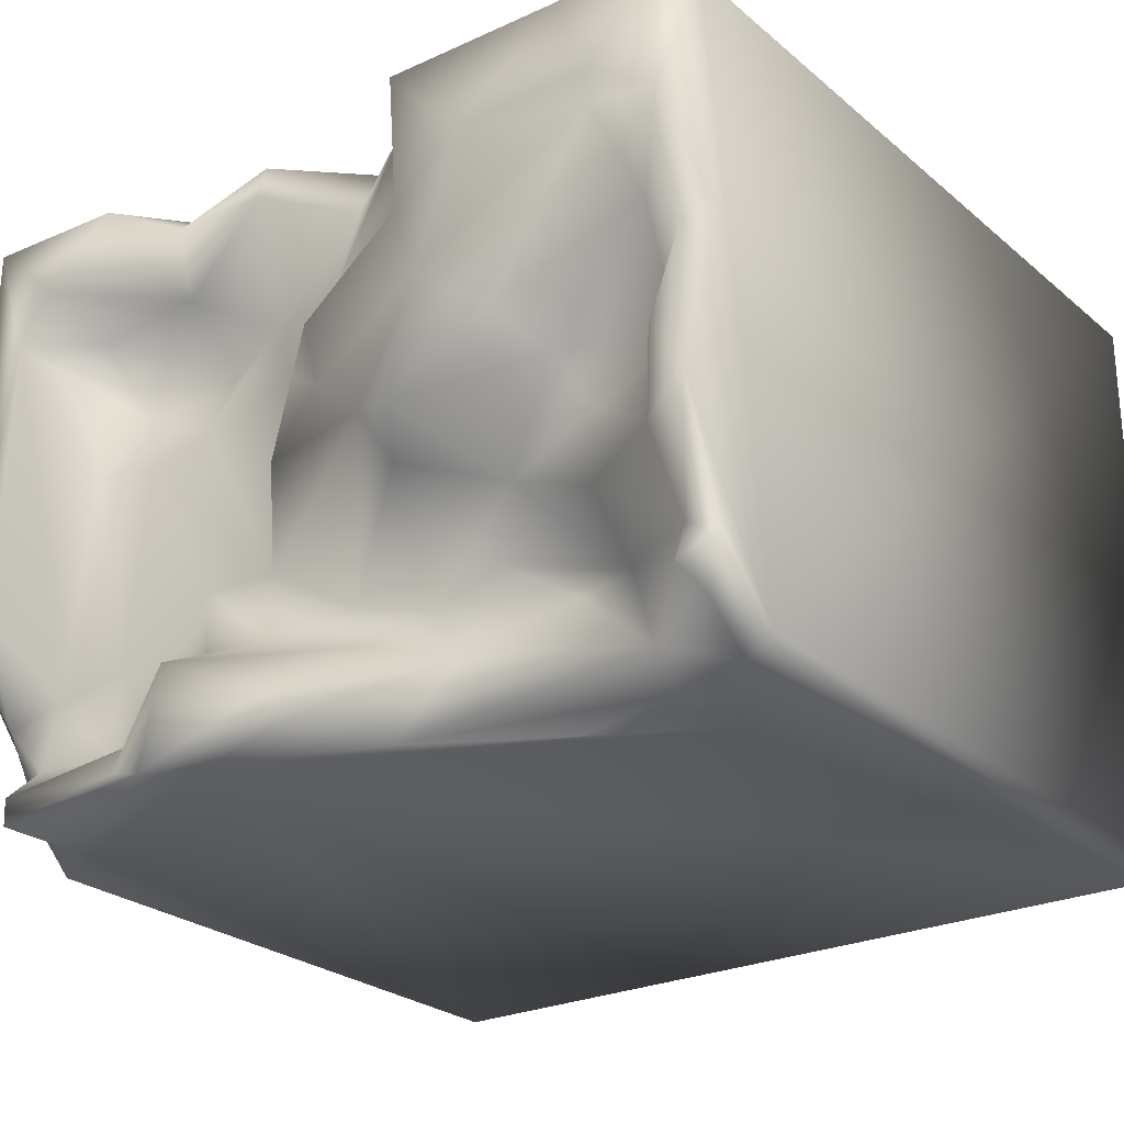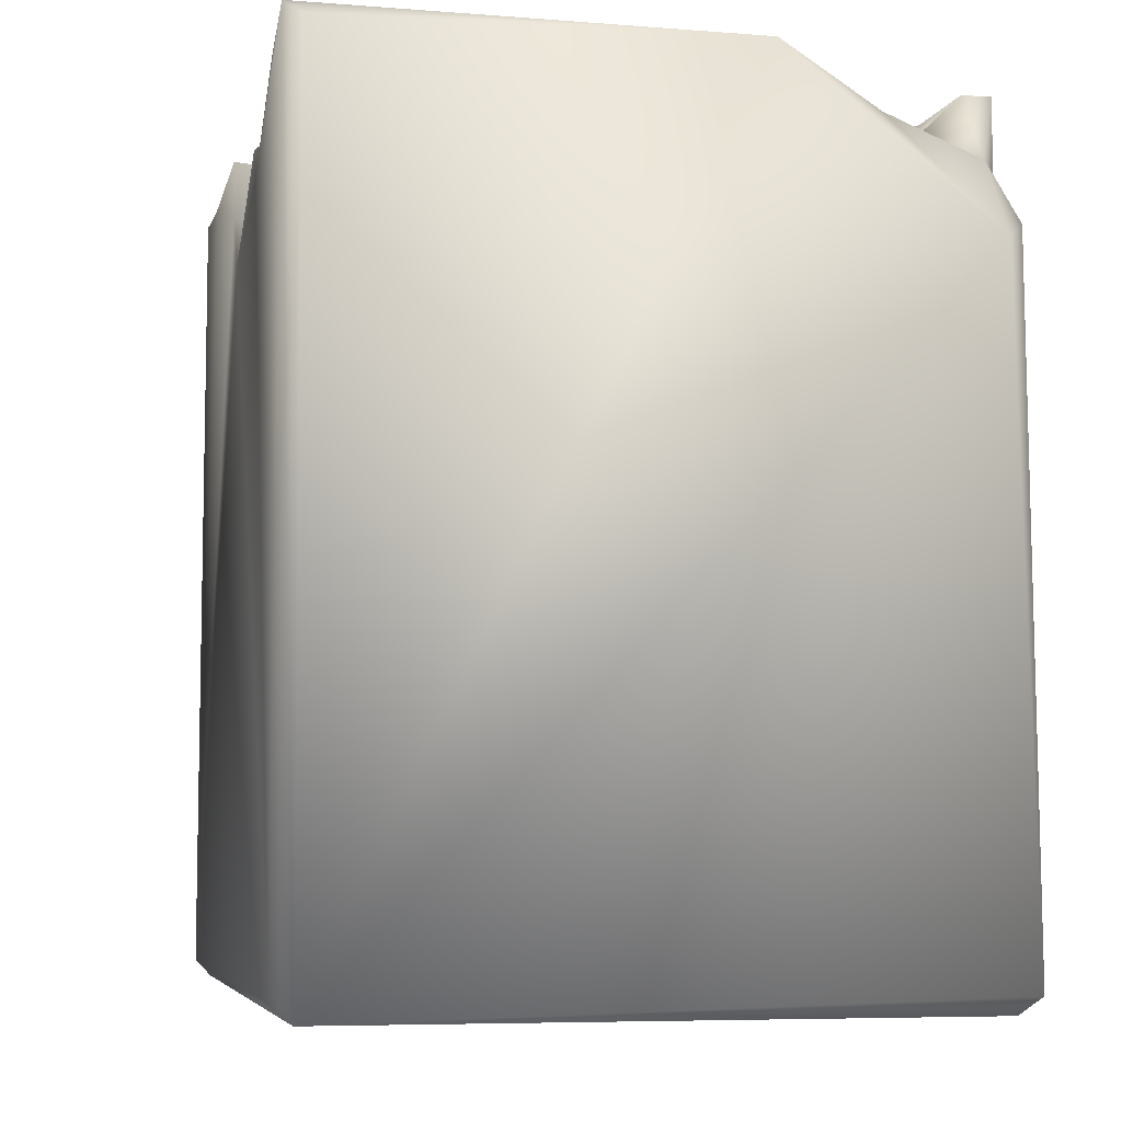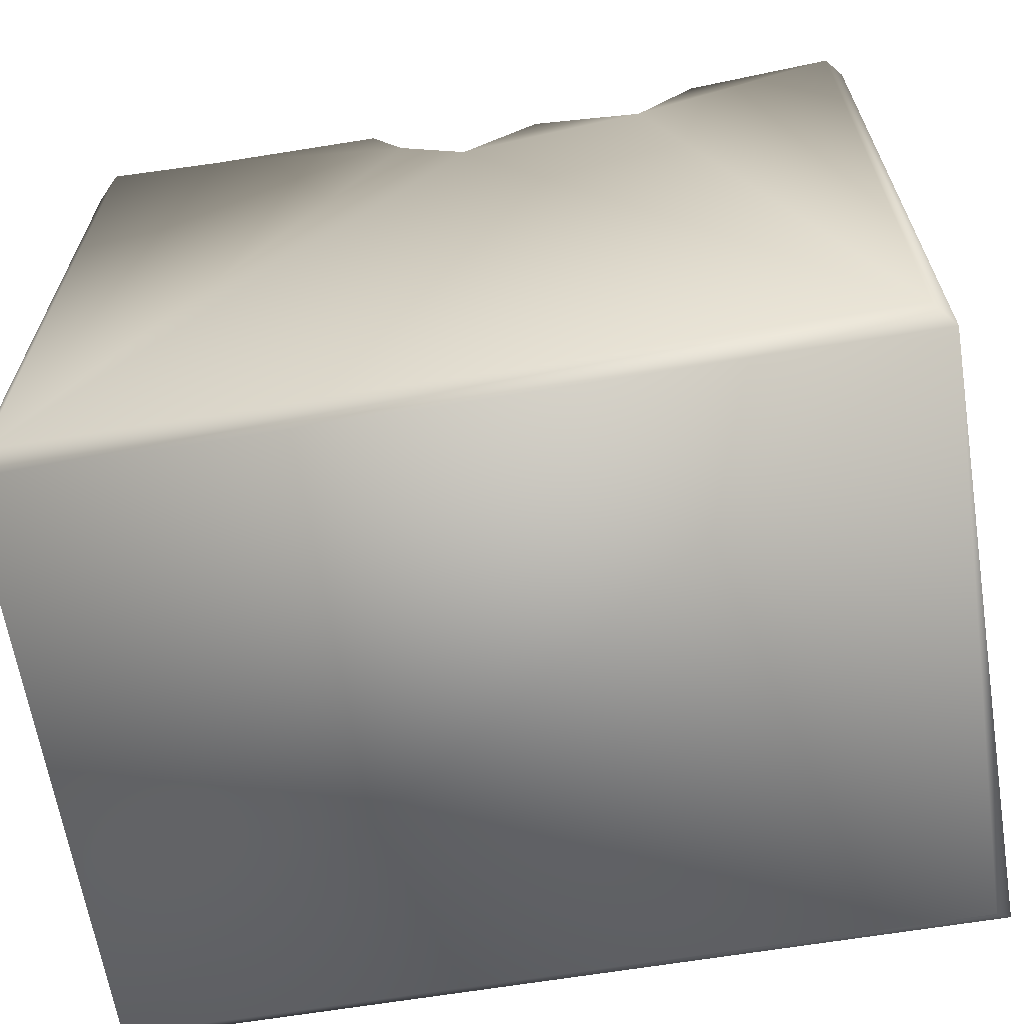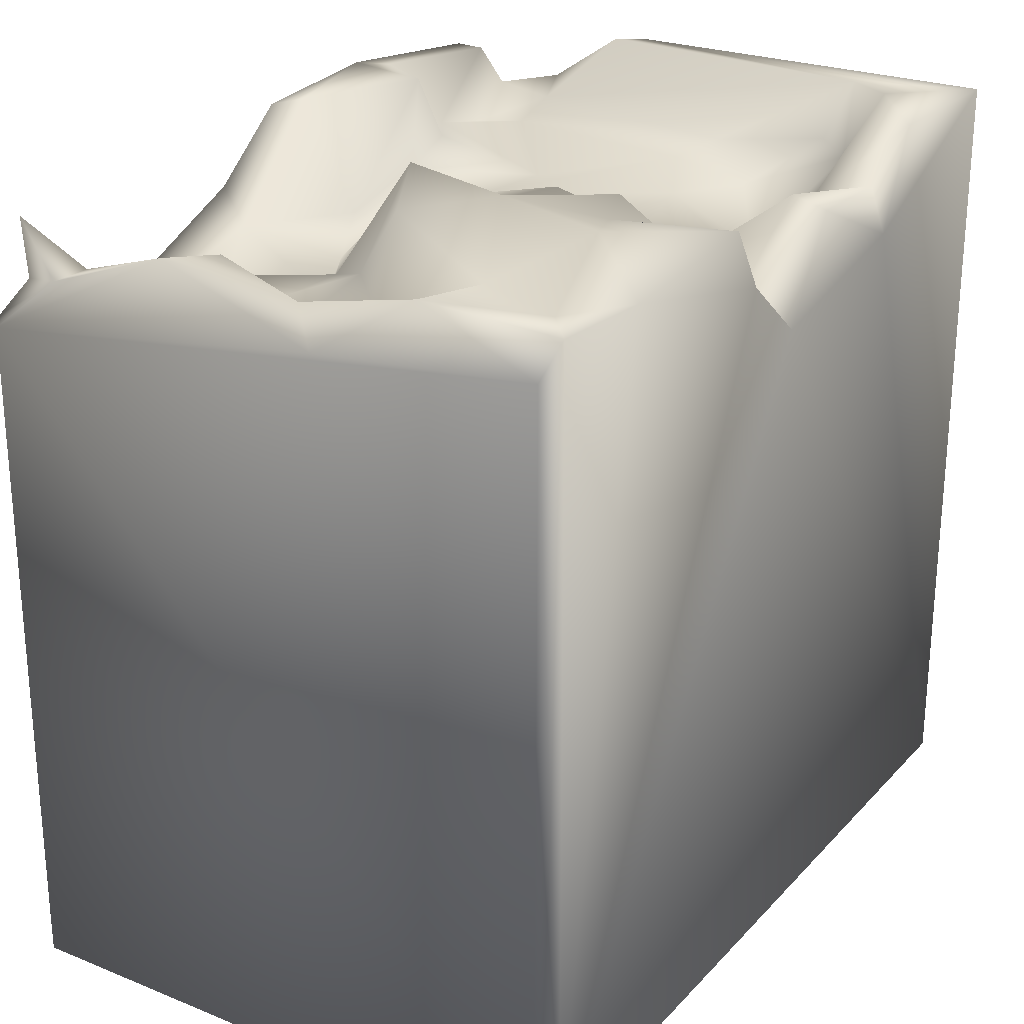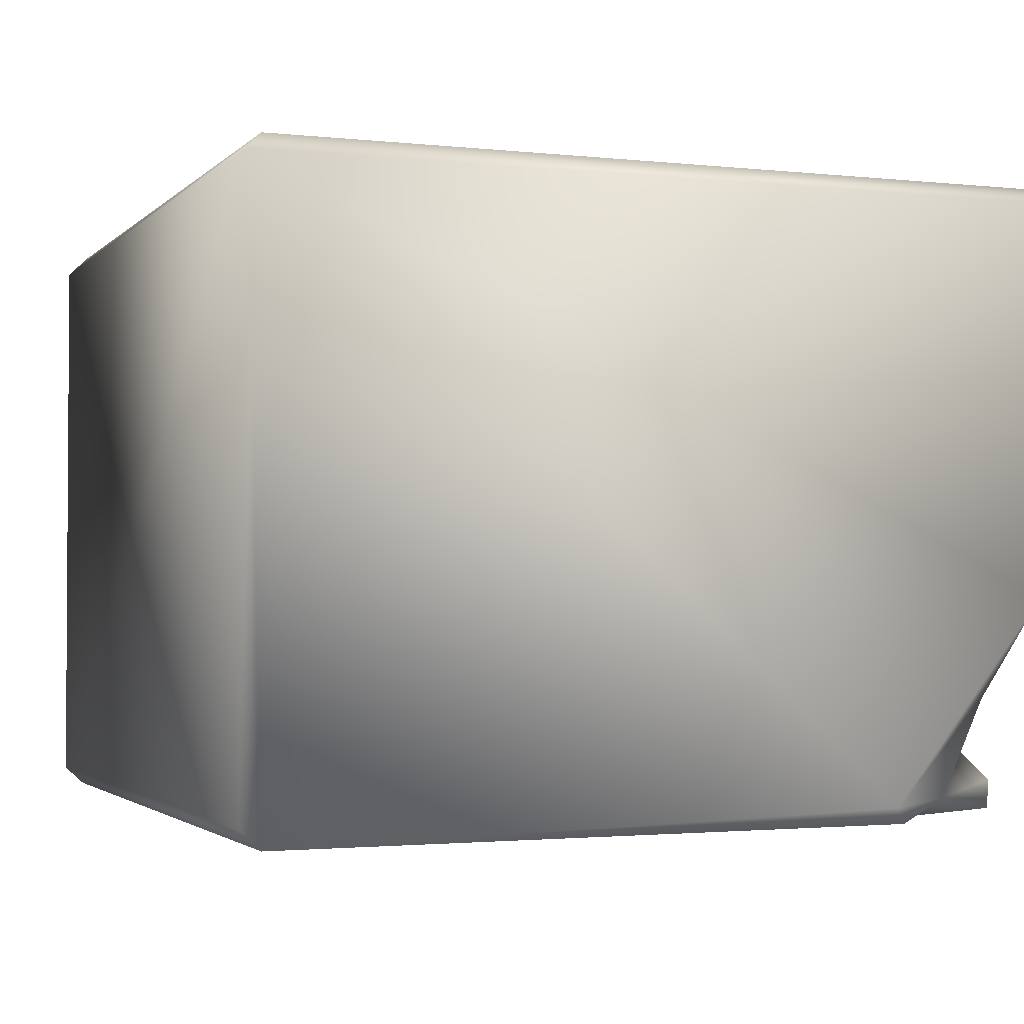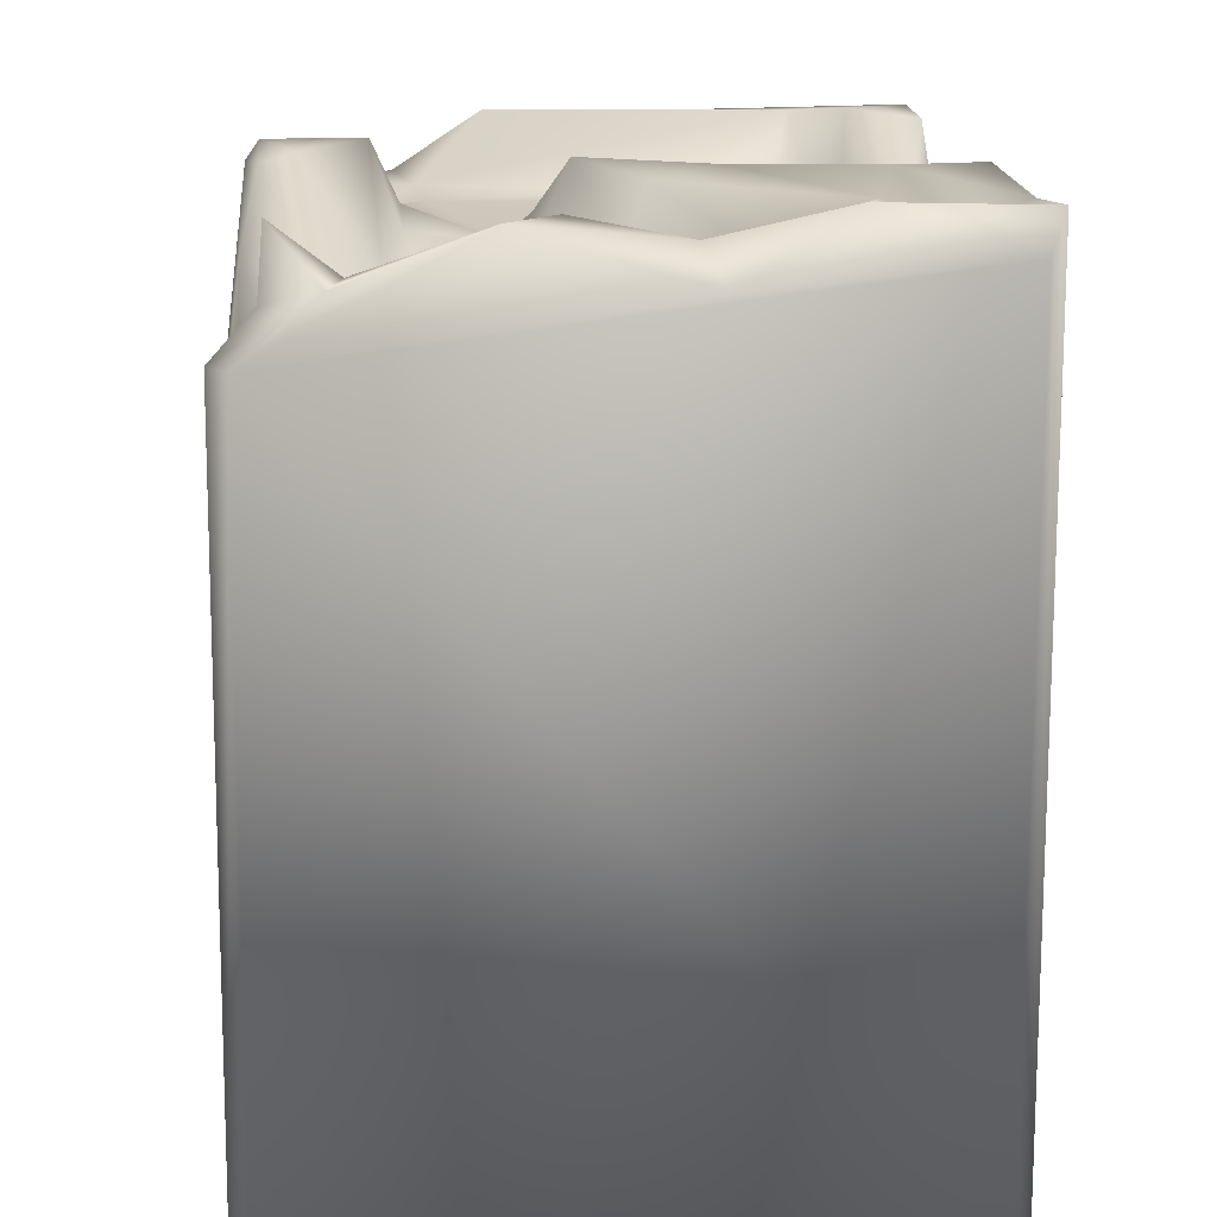
<metadata>
{"format":"obj","ext":"obj","renderer":"f3d","projection":"perspective","resolution":1024,"background":"white","views":[{"elev":-25.2,"azim":-142.6,"up":"+Z"},{"elev":-6.1,"azim":78.5,"up":"+Y"},{"elev":-65.0,"azim":9.5,"up":"+Y"},{"elev":26.1,"azim":-57.5,"up":"+Y"},{"elev":-2.2,"azim":69.2,"up":"+Z"},{"elev":14.8,"azim":-92.6,"up":"+Y"}]}
</metadata>
<code>
o Liquid_Domain
v -8.134 -8.756 6.217
v -8.477 -9.101 5.869
v 8.134 -8.756 6.217
v 8.485 -9.104 5.864
v -8.48 -9.101 -5.868
v 8.429 -8.781 -6.215
v 8.134 -9.109 -5.864
v -8.134 -8.756 -6.217
v -8.484 4.742 -5.764
v 8.459 3.619 -5.854
v 8.46 6.691 5.881
v -6.394 2.648 -6.205
v -0.02326 4.404 6.185
v -8.151 6.996 6.168
v 8.437 6.784 -1.903
v -4.042 3.842 -6.153
v 1.789 6.617 -6.215
v 8.132 3.924 -6.191
v -7.99 4.747 -6.134
v -1.463 5.688 6.129
v 3.848 5.124 6.197
v 8.166 6.968 6.182
v -8.469 6.282 5.879
v 6.812 4.506 -6.201
v -6.021 3.749 -5.844
v -2.55 4.037 -2.703
v -4.443 4.246 -3.898
v -8.351 5.872 -4.369
v -5.79 6.81 6.157
v 3.752 5.14 1.528
v 5.457 4.98 2.265
v -1.221 4.321 -3.291
v -2.46 5.098 -4.735
v -5.829 4.13 -5.095
v 4.008 4.24 3.267
v 6.336 5.658 4.101
v 1.647 5.406 -3.511
v -5.665 4.499 -3.815
v 0.006964 4.82 -3.822
v -1.328 5.339 -6.127
v 7.209 6.351 -6.033
v 5.098 6.977 6.043
v 0.1565 5.079 5.097
v 2.315 4.939 3.371
v -8.424 5.793 1.35
v 1.704 5.12 2.039
v 4.9 5.495 0.9354
v 2.038 5.009 -1.933
v -3.502 5.007 -1.722
v 3.759 4.934 -1.761
v 0.3756 4.527 -2.858
v 5.338 5.472 -3.168
v 4.393 5.453 -4.625
v 5.828 5.116 -4.617
v 7.502 5.158 -5.784
v 3.274 6.843 -6.061
v 1.543 6.246 6.022
v 4.063 5.967 5.78
v 0.971 4.868 3.683
v 6.821 5.797 3.394
v -5.654 5.416 -1.19
v 1.639 5.605 0.01808
v 6.299 5.544 1.153
v -8.313 6.799 -1.877
v -5.497 5.449 -2.58
v -1.823 6.165 -1.317
v 6.822 5.607 -3.431
v 2.874 5.735 -3.58
v 7.116 5.673 -4.794
v -7.727 5.963 -4.124
v -7.931 5.607 -5.363
v 7.269 6.323 -5.46
v -2.17 6.963 6.093
v 1.581 6.42 5.284
v 4.228 5.43 4.441
v 0.391 6.2 2.211
v 0.4899 5.708 1.167
v -7.227 5.329 -0.2297
v -4.982 5.824 -0.06771
v -0.8597 6.036 0.03495
v -7.296 6.335 -2.386
v 7.937 5.772 -3.845
v 2.779 6.9 -4.098
v 0.3012 6.916 -5.244
v 4.114 6.643 -5.782
v 0.0339 6.764 -5.873
v -8.139 6.526 0.932
v -7.246 6.193 1.925
v -7.719 6.853 -1.013
v -8.162 6.89 -5.232
v -8.082 7.045 3.309
v -6.629 6.92 3.668
v 7.397 6.935 3.765
v -4.502 6.97 0.4199
v 7.574 6.955 -2.096
v -3.83 7.107 4.228
v -6.207 6.434 4.8
v 6.619 7.038 4.802
v -2.128 6.671 3.44
v -2.922 7.03 1.662
v -2.416 7.103 -0.7103
f 1 2 3
f 2 4 3
f 6 4 7
f 4 2 5
f 7 4 5
f 7 5 8
f 6 7 8
f 6 8 17
f 2 1 23
f 4 6 10
f 10 6 18
f 22 3 4
f 11 22 4
f 17 8 12
f 5 9 8
f 3 13 1
f 1 14 23
f 2 9 5
f 17 12 16
f 13 20 1
f 8 9 19
f 8 19 12
f 3 21 13
f 3 22 21
f 2 23 9
f 15 4 10
f 12 25 16
f 6 24 18
f 12 19 25
f 6 17 24
f 17 16 40
f 1 29 14
f 1 20 29
f 31 30 35
f 38 49 26
f 26 27 38
f 27 26 33
f 32 33 26
f 27 34 38
f 34 25 19
f 13 21 57
f 31 35 36
f 35 30 44
f 30 31 47
f 38 65 49
f 26 49 32
f 48 37 51
f 51 39 32
f 37 39 51
f 33 32 39
f 38 34 70
f 33 34 27
f 18 55 10
f 28 19 9
f 40 25 34
f 40 16 25
f 24 17 56
f 24 56 41
f 55 18 24
f 21 22 42
f 43 44 59
f 11 4 15
f 44 46 59
f 23 45 9
f 30 46 44
f 48 62 46
f 30 48 46
f 47 48 30
f 50 48 47
f 47 52 50
f 52 53 50
f 51 32 66
f 50 37 48
f 55 82 10
f 71 70 34
f 71 19 28
f 34 19 71
f 13 43 20
f 43 13 57
f 20 43 59
f 43 74 44
f 75 35 44
f 36 35 75
f 60 31 36
f 46 76 59
f 60 63 31
f 77 76 46
f 63 47 31
f 77 46 62
f 78 79 61
f 80 62 48
f 49 61 79
f 45 64 9
f 80 51 66
f 48 51 80
f 63 52 47
f 49 65 61
f 63 67 52
f 81 61 65
f 49 66 32
f 37 50 68
f 50 53 68
f 65 38 70
f 67 54 52
f 15 10 82
f 69 54 67
f 54 53 52
f 69 82 55
f 55 72 69
f 33 40 34
f 55 24 41
f 21 58 57
f 21 42 58
f 57 74 43
f 75 74 58
f 20 59 99
f 75 44 74
f 99 59 76
f 79 78 88
f 77 62 80
f 101 49 79
f 61 81 78
f 64 28 9
f 65 70 81
f 82 69 67
f 39 37 83
f 33 39 84
f 53 85 68
f 40 33 86
f 55 41 72
f 20 73 29
f 58 74 57
f 75 98 36
f 93 60 36
f 100 76 77
f 87 88 78
f 100 77 80
f 78 89 87
f 81 89 78
f 49 101 66
f 70 28 64
f 37 68 83
f 70 90 28
f 83 84 39
f 83 68 85
f 28 90 71
f 53 72 85
f 54 72 53
f 69 72 54
f 86 33 84
f 41 56 85
f 99 73 20
f 58 42 75
f 75 42 98
f 98 93 36
f 14 91 23
f 23 91 45
f 91 92 88
f 45 91 87
f 88 87 91
f 76 100 99
f 88 92 94
f 60 93 63
f 94 79 88
f 101 100 80
f 93 67 63
f 95 67 93
f 45 87 64
f 79 94 101
f 80 66 101
f 81 64 89
f 81 70 64
f 67 95 82
f 15 82 95
f 90 70 71
f 83 85 56
f 41 85 72
f 17 40 86
f 29 97 14
f 73 96 29
f 22 98 42
f 96 97 29
f 97 91 14
f 96 92 97
f 97 92 91
f 99 96 73
f 22 93 98
f 11 15 22
f 99 100 96
f 100 94 92
f 96 100 92
f 22 15 93
f 101 94 100
f 15 95 93
f 87 89 64
f 83 56 84
f 56 86 84
f 56 17 86

</code>
